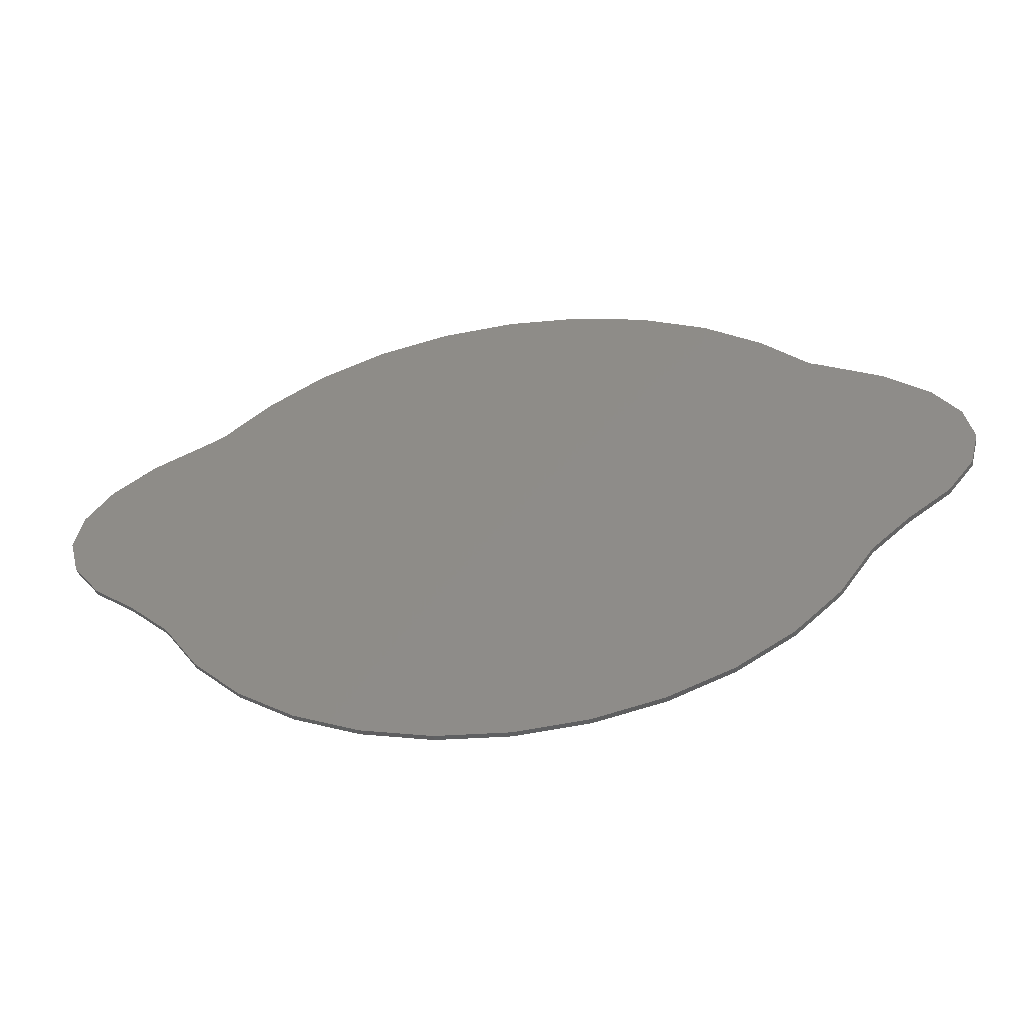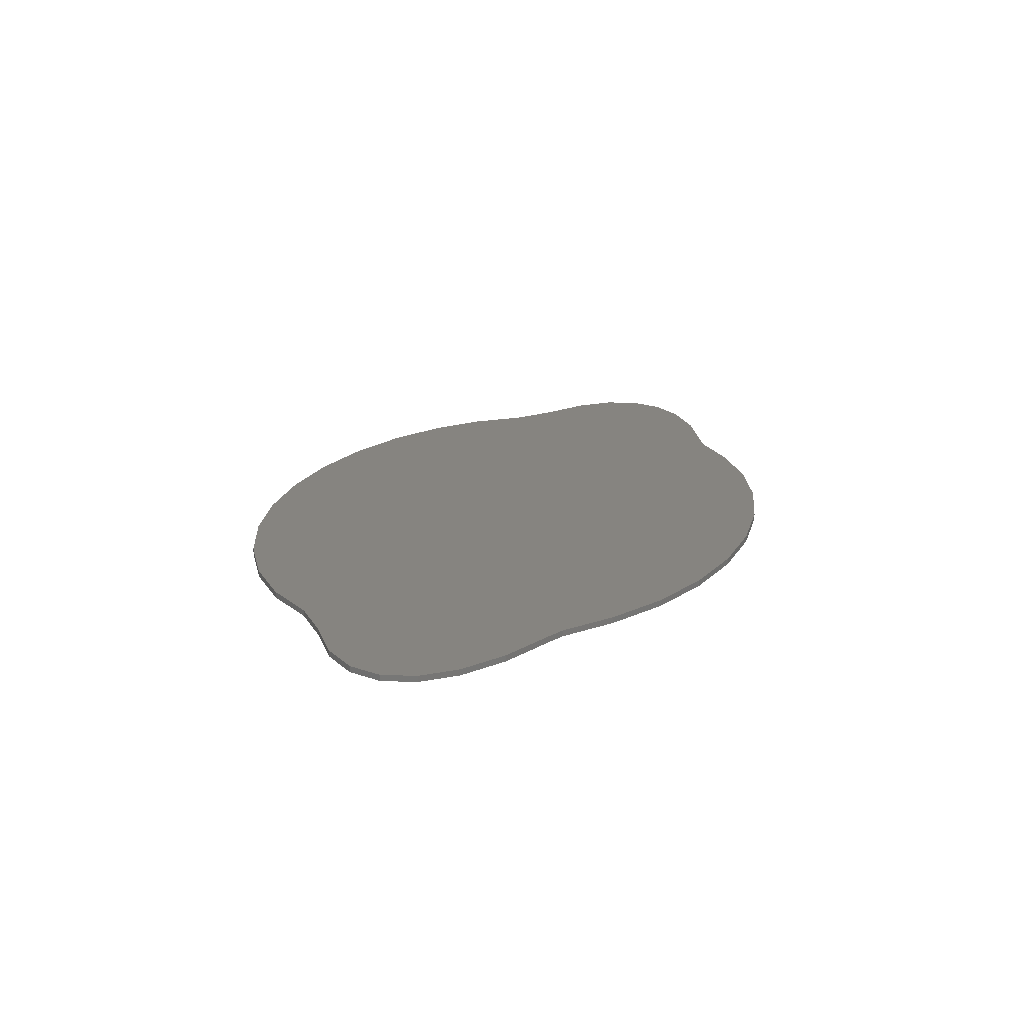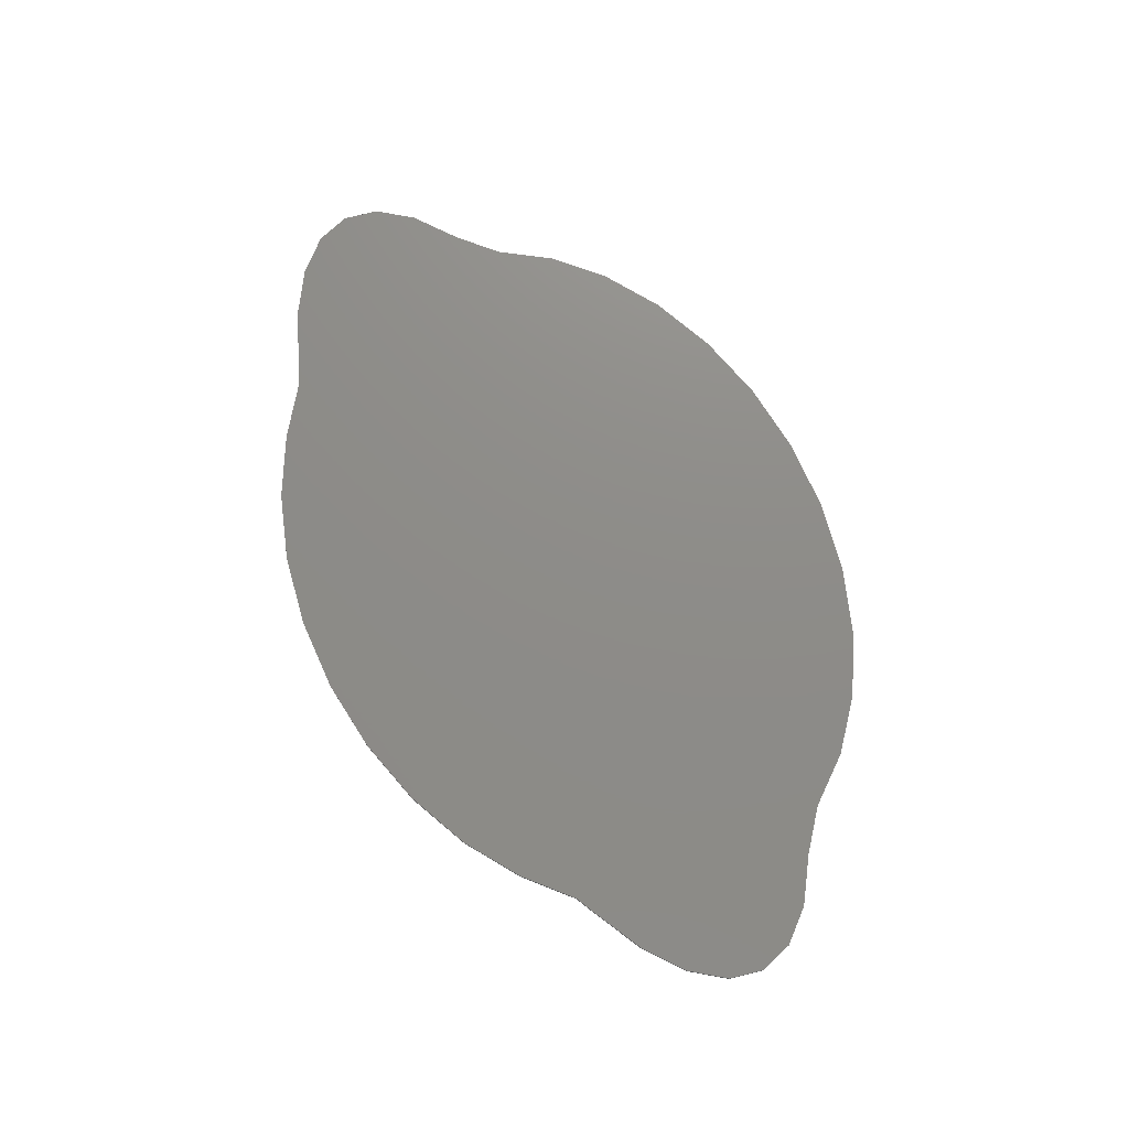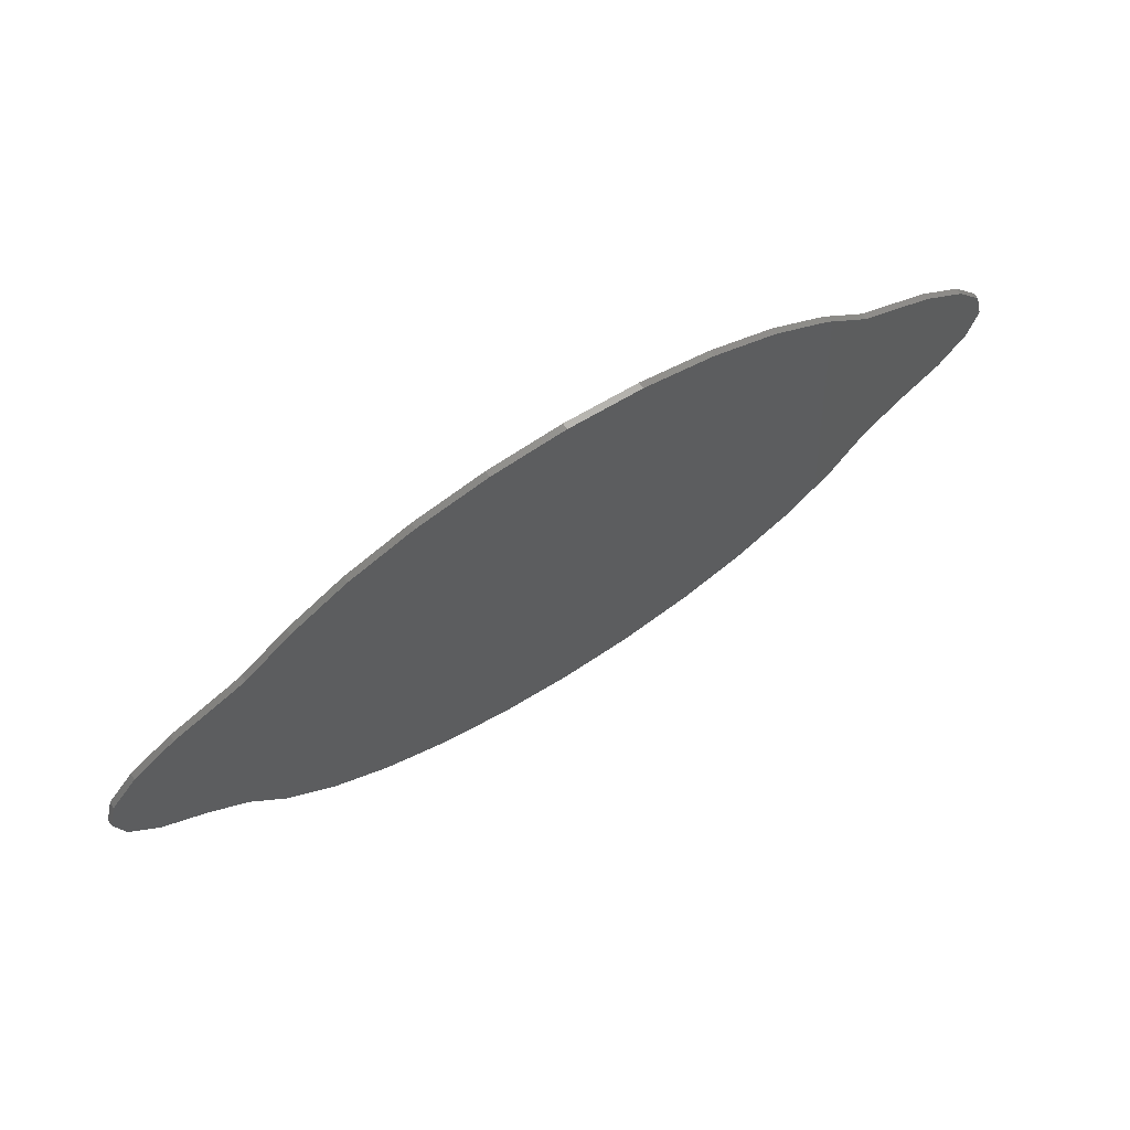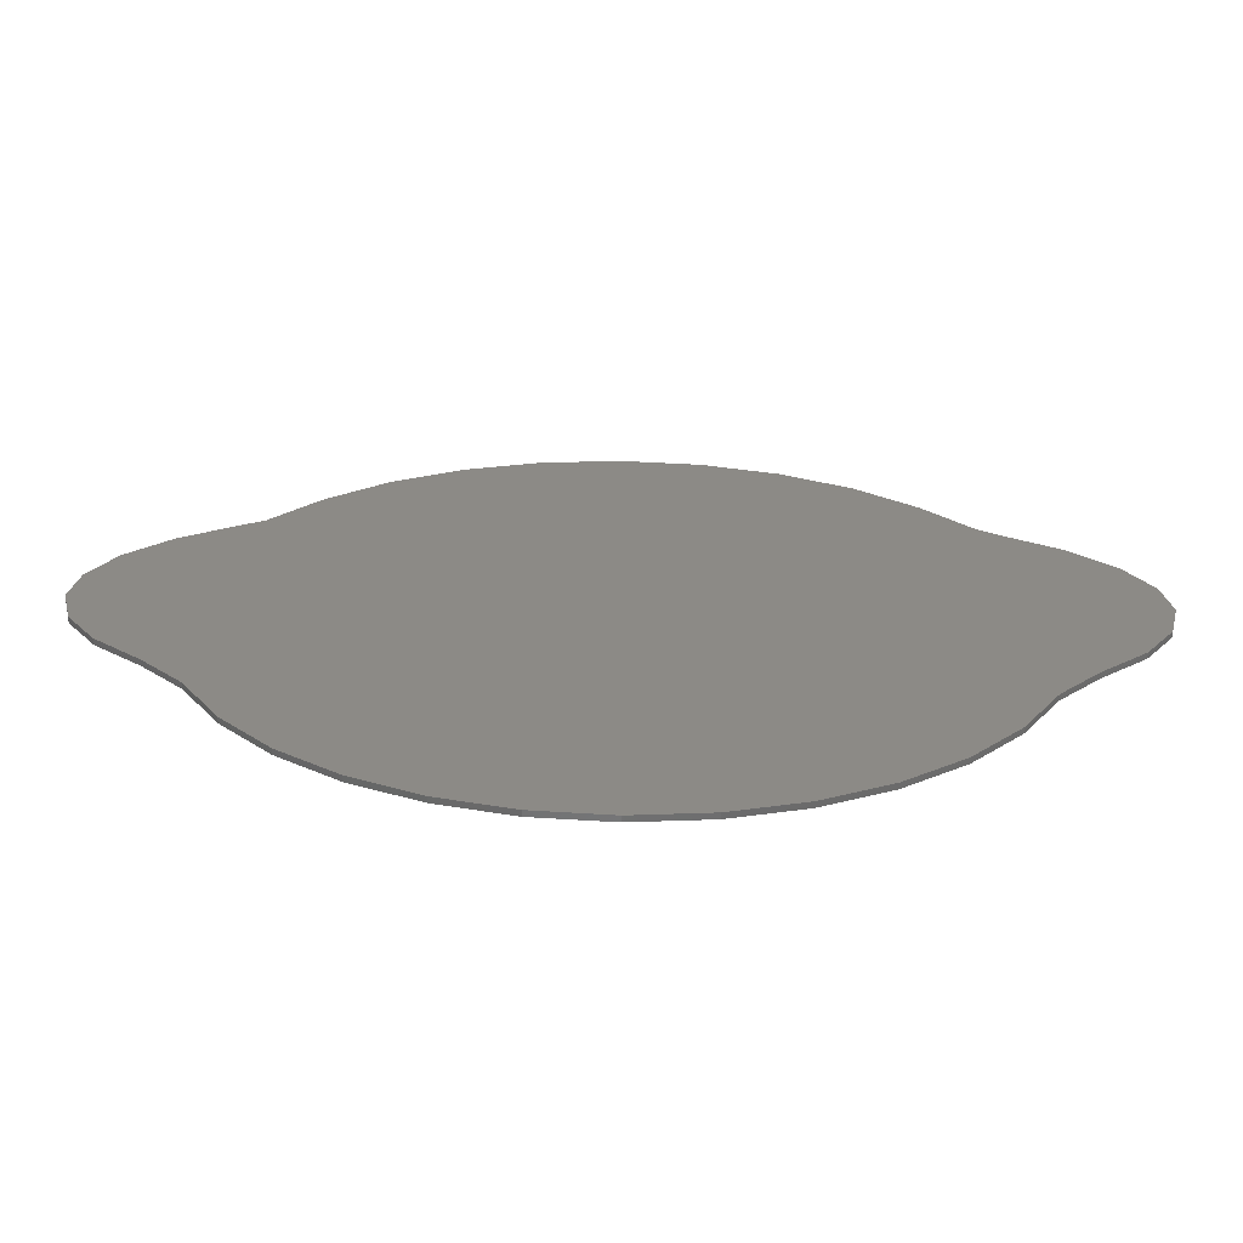
<metadata>
{"format":"stl","ext":"stl","renderer":"f3d","projection":"perspective","resolution":1024,"background":"white","views":[{"elev":-42.5,"azim":10.1,"up":"+Z"},{"elev":20.1,"azim":-71.6,"up":"+Y"},{"elev":74.7,"azim":61.6,"up":"+Y"},{"elev":66.3,"azim":-32.9,"up":"+Z"},{"elev":-58.3,"azim":179.1,"up":"+Z"}]}
</metadata>
<code>
# stl→obj: 229 verts, 452 faces
v -4.243 -0.1 3.111
v -4.989 -0.1 2.504
v -3.991 -0.1 2
v -3.394 -0.1 2.546
v -3.334 -0.1 3.658
v -2.667 -0.1 2.993
v -2.296 -0.1 4.065
v -1.837 -0.1 3.326
v -1.17 -0.1 4.316
v -0.9364 -0.1 3.531
v 0 -0.1 4.4
v 0 -0.1 3.6
v 1.17 -0.1 4.316
v 0.9364 -0.1 3.531
v 2.296 -0.1 4.065
v 1.837 -0.1 3.326
v 3.334 -0.1 3.658
v 2.667 -0.1 2.993
v 4.243 -0.1 3.111
v 3.394 -0.1 2.546
v 4.989 -0.1 2.484
v 3.991 -0.1 2
v -3.991 -0.1 -2
v -4.435 -0.1 -1.378
v -4.989 -0.1 -2.444
v -4.243 -0.1 -3.111
v -3.394 -0.1 -2.546
v -3.334 -0.1 -3.658
v -2.667 -0.1 -2.993
v -2.296 -0.1 -4.065
v -1.837 -0.1 -3.326
v -1.17 -0.1 -4.316
v -0.9364 -0.1 -3.531
v 0 -0.1 -4.4
v 0 -0.1 -3.6
v 1.17 -0.1 -4.316
v 0.9364 -0.1 -3.531
v 2.296 -0.1 -4.065
v 1.837 -0.1 -3.326
v 3.334 -0.1 -3.658
v 2.667 -0.1 -2.993
v 4.243 -0.1 -3.111
v 3.394 -0.1 -2.546
v 4.989 -0.1 -2.444
v 3.991 -0.1 -2
v 5.543 -0.1 -1.684
v 4.435 -0.1 -1.378
v 4.708 -0.1 -0.7024
v 5.488 -0.1 -0.4888
v -5.543 -0.1 -1.684
v -4.708 -0.1 -0.7024
v -4.708 -0.1 0.7024
v -4.8 -0.1 -0.02
v -4.2 -0.1 0
v -4.119 -0.1 0.5852
v -3.88 -0.1 1.148
v -3.492 -0.1 1.667
v -2.97 -0.1 2.121
v -2.16 -0.1 2.56
v -1.607 -0.1 2.772
v -0.8192 -0.1 2.942
v 0 -0.1 3
v 0.8192 -0.1 2.942
v 1.607 -0.1 2.772
v 2.333 -0.1 2.494
v 2.97 -0.1 2.121
v 3.492 -0.1 1.667
v 4.24 -0.1 1.66
v 3.88 -0.1 1.148
v 4.54 -0.1 1.12
v 4.708 -0.1 0.7024
v 4.119 -0.1 0.5852
v 4.8 -0.1 0
v 4.434 -0.1 -1.378
v 3.88 -0.1 -1.148
v 3.492 -0.1 -1.667
v 2.97 -0.1 -2.121
v 2.333 -0.1 -2.494
v 1.966 -0.1 -2.646
v 1.607 -0.1 -2.772
v 0.8192 -0.1 -2.942
v 0 -0.1 -3
v -0.8192 -0.1 -2.942
v -1.607 -0.1 -2.772
v -2.333 -0.1 -2.494
v -2.97 -0.1 -2.121
v -3.492 -0.1 -1.667
v -3.88 -0.1 -1.148
v -7.258 -0.1 0.9464
v -7.4 -0.1 0.4
v -6.6 -0.1 0.4
v -6.473 -0.1 0.712
v -6.837 -0.1 1.472
v -6.098 -0.1 1.012
v -6.153 -0.1 1.956
v -5.488 -0.1 1.289
v -5.232 -0.1 2.38
v -4.667 -0.1 1.531
v -7.258 -0.1 -0.1464
v -6.473 -0.1 0.088
v -6.837 -0.1 -0.6716
v -6.098 -0.1 -0.2124
v -6.153 -0.1 -1.156
v -5.488 -0.1 -0.4888
v 5.232 -0.1 2.38
v 4.667 -0.1 1.531
v 5.488 -0.1 1.289
v 6.153 -0.1 1.956
v 6.098 -0.1 1.012
v 6.837 -0.1 1.472
v 6.473 -0.1 0.712
v 7.258 -0.1 0.9464
v 7.4 -0.1 0.4
v 6.6 -0.1 0.4
v 6.473 -0.1 0.088
v 7.258 -0.1 -0.1464
v 6.098 -0.1 -0.2124
v 6.837 -0.1 -0.6716
v 6.153 -0.1 -1.156
v 4.2 -0.1 -0.12
v -2.526 -0.1 -0.358
v -3.667 -0.1 -0.2104
v -3.667 -0.1 -0.9304
v -2.526 -0.1 -1.078
v -1.288 -0.1 -0.4492
v -1.288 -0.1 -1.169
v 0.22 -0.1 -1.2
v 0 -0.1 -0.48
v -0.62 -0.1 -0.44
v -2.16 -0.1 0
v -0.16 -0.1 0
v -0.1984 -0.1 0.4292
v -0.3124 -0.1 0.842
v -0.4972 -0.1 1.222
v -0.746 -0.1 1.556
v -1.049 -0.1 1.829
v -1.395 -0.1 2.032
v -1.77 -0.1 2.158
v -2.16 -0.1 2.2
v -2.55 -0.1 2.158
v -2.925 -0.1 2.032
v -1.653 -0.1 2.511
v -1.165 -0.1 2.365
v -0.7156 -0.1 2.128
v -0.3216 -0.1 1.81
v 0.002 -0.1 1.422
v 0.242 -0.1 0.9796
v 0.39 -0.1 0.4996
v 0.44 -0.1 0
v 2.526 -0.1 -1.078
v 3.667 -0.1 -0.9304
v 2.526 -0.1 -0.358
v 1.288 -0.1 -0.4492
v 1.288 -0.1 -1.169
v 0.46 -0.1 -0.48
v 1.76 -0.1 -2.44
v 2.052 -0.1 -2.44
v 1.966 -0.1 -2.234
v 1.76 -0.1 -2.148
v 1.28 -0.1 -2
v 0.66 -0.1 -1.62
v -0.26 -0.1 -0.38
v -0.18 -0.1 -0.24
v -3.96 -0.1 -0.14
v -3.9 -0.1 -1.04
v -3.84 -0.1 -0.94
v 4 -0.1 -0.88
v 3.68 -0.1 -1.16
v 3.667 -0.1 -0.2104
v 0.96 -0.1 -1.18
v 1.36 -0.1 -1.44
v 1.92 -0.1 -1.66
v 2.4 -0.1 -1.74
v 2.88 -0.1 -1.62
v 3.28 -0.1 -1.46
v -4.24 -0.1 1.64
v -6 -0.1 0.4
v -5.86 -0.1 0.66
v -5.34 -0.1 0.92
v -4.54 -0.1 1.12
v -5.84 -0.1 0.26
v -5.3 -0.1 0.06
v -4.78 -0.1 -0.16
v 4.98 -0.1 1.02
v 5.48 -0.1 0.86
v 5.84 -0.1 0.62
v 5.9 -0.1 0.46
v 5.8 -0.1 0.32
v 5.3 -0.1 0.14
v -4.989 0 2.504
v -5.232 0 2.38
v -6.153 0 1.956
v -6.837 0 1.472
v -7.258 0 0.9464
v -7.4 0 0.4
v -7.258 0 -0.1464
v -6.837 0 -0.6716
v -6.153 0 -1.156
v -5.543 0 -1.684
v -4.989 0 -2.444
v -4.243 0 -3.111
v -3.334 0 -3.658
v -2.296 0 -4.065
v -1.17 0 -4.316
v 0 0 -4.4
v 1.17 0 -4.316
v 2.296 0 -4.065
v 3.334 0 -3.658
v 4.243 0 -3.111
v 4.989 0 -2.444
v 5.543 0 -1.684
v 6.153 0 -1.156
v 6.837 0 -0.6716
v 7.258 0 -0.1464
v 7.4 0 0.4
v 7.258 0 0.9464
v 6.837 0 1.472
v 6.153 0 1.956
v 5.232 0 2.38
v 4.989 0 2.484
v 4.243 0 3.111
v 3.334 0 3.658
v 2.296 0 4.065
v 1.17 0 4.316
v 0 0 4.4
v -1.17 0 4.316
v -2.296 0 4.065
v -3.334 0 3.658
v -4.243 0 3.111
f 1 2 3
f 3 4 1
f 5 1 4
f 4 6 5
f 7 5 6
f 6 8 7
f 9 7 8
f 8 10 9
f 11 9 10
f 10 12 11
f 13 11 12
f 12 14 13
f 15 13 14
f 14 16 15
f 17 15 16
f 16 18 17
f 19 17 18
f 18 20 19
f 21 19 20
f 20 22 21
f 23 24 25
f 25 26 23
f 27 23 26
f 26 28 27
f 29 27 28
f 28 30 29
f 31 29 30
f 30 32 31
f 33 31 32
f 32 34 33
f 35 33 34
f 34 36 35
f 37 35 36
f 36 38 37
f 39 37 38
f 38 40 39
f 41 39 40
f 40 42 41
f 43 41 42
f 42 44 43
f 45 43 44
f 44 46 45
f 47 45 46
f 48 47 46
f 46 49 48
f 50 25 24
f 24 51 50
f 52 53 54
f 54 55 52
f 3 56 57
f 57 4 3
f 4 57 58
f 58 6 4
f 6 58 59
f 59 8 6
f 8 59 60
f 60 10 8
f 10 60 61
f 61 12 10
f 12 61 62
f 62 14 12
f 14 62 63
f 63 16 14
f 16 63 64
f 64 18 16
f 18 64 65
f 65 20 18
f 20 65 66
f 66 22 20
f 22 66 67
f 67 68 22
f 67 69 70
f 70 68 67
f 71 69 72
f 72 73 71
f 74 48 75
f 75 76 74
f 45 74 76
f 76 77 45
f 43 45 77
f 77 78 43
f 41 43 78
f 78 79 41
f 39 41 80
f 80 81 39
f 37 39 81
f 81 82 37
f 35 37 82
f 82 83 35
f 33 35 83
f 83 84 33
f 31 33 84
f 84 85 31
f 29 31 85
f 85 86 29
f 27 29 86
f 86 87 27
f 23 27 87
f 87 88 23
f 24 23 88
f 88 51 24
f 89 90 91
f 91 92 89
f 93 89 92
f 92 94 93
f 95 93 94
f 94 96 95
f 97 95 96
f 96 98 97
f 91 90 99
f 99 100 91
f 100 99 101
f 101 102 100
f 102 101 103
f 103 104 102
f 104 103 50
f 50 51 104
f 105 106 107
f 107 108 105
f 108 107 109
f 109 110 108
f 110 109 111
f 111 112 110
f 113 112 111
f 111 114 113
f 113 114 115
f 115 116 113
f 116 115 117
f 117 118 116
f 118 117 49
f 49 119 118
f 49 46 119
f 73 72 120
f 120 48 73
f 121 122 123
f 123 124 121
f 125 121 124
f 124 126 125
f 126 127 128
f 128 129 126
f 55 54 130
f 130 56 55
f 130 131 132
f 132 133 130
f 130 133 134
f 134 135 130
f 130 135 136
f 136 137 130
f 130 137 138
f 138 139 130
f 130 139 140
f 140 141 130
f 130 141 57
f 57 56 130
f 58 57 141
f 141 59 58
f 59 141 140
f 59 140 139
f 139 142 59
f 142 139 138
f 138 143 142
f 143 138 137
f 137 144 143
f 144 137 136
f 136 145 144
f 145 136 135
f 135 146 145
f 146 135 134
f 134 147 146
f 147 134 133
f 133 148 147
f 148 133 132
f 132 149 148
f 132 131 149
f 150 151 152
f 152 153 150
f 154 150 153
f 153 155 154
f 156 79 157
f 157 158 156
f 156 158 159
f 159 81 156
f 79 80 41
f 80 79 156
f 156 81 80
f 81 159 160
f 160 82 81
f 82 160 161
f 161 83 82
f 83 161 127
f 127 126 83
f 129 125 126
f 162 129 128
f 163 162 128
f 128 149 163
f 149 131 163
f 130 54 164
f 164 122 130
f 130 122 121
f 121 125 130
f 130 125 129
f 129 162 130
f 130 162 163
f 163 131 130
f 164 54 51
f 51 165 164
f 164 165 166
f 166 122 164
f 122 166 123
f 51 88 165
f 155 149 128
f 128 127 155
f 75 48 167
f 167 168 75
f 169 152 151
f 151 167 169
f 120 169 167
f 167 48 120
f 154 170 171
f 171 172 154
f 150 154 172
f 172 173 150
f 150 173 174
f 174 175 150
f 151 150 175
f 175 168 151
f 167 151 168
f 157 79 78
f 158 157 78
f 78 173 158
f 173 78 77
f 77 174 173
f 174 77 76
f 76 175 174
f 168 175 76
f 76 75 168
f 172 159 158
f 158 173 172
f 171 160 159
f 159 172 171
f 161 160 171
f 171 170 161
f 127 161 170
f 170 155 127
f 155 170 154
f 84 83 126
f 126 85 84
f 85 126 124
f 124 86 85
f 87 86 124
f 124 123 87
f 88 87 123
f 123 165 88
f 123 166 165
f 60 59 142
f 142 61 60
f 61 142 143
f 143 62 61
f 62 143 144
f 144 63 62
f 63 144 145
f 145 64 63
f 64 145 146
f 146 65 64
f 65 146 147
f 147 66 65
f 67 66 147
f 147 148 67
f 69 67 148
f 148 149 69
f 72 69 149
f 149 169 72
f 152 169 149
f 149 153 152
f 149 155 153
f 72 169 120
f 2 97 98
f 98 176 2
f 2 176 3
f 92 91 177
f 177 178 92
f 94 92 178
f 178 179 94
f 96 94 179
f 179 180 96
f 98 96 180
f 180 176 98
f 177 91 100
f 100 181 177
f 181 100 102
f 102 182 181
f 182 102 104
f 104 183 182
f 183 104 51
f 51 54 183
f 54 53 183
f 180 52 55
f 55 56 180
f 176 180 56
f 56 3 176
f 178 177 181
f 181 179 178
f 179 181 182
f 182 52 179
f 180 179 52
f 182 183 53
f 52 182 53
f 21 22 68
f 68 106 21
f 21 106 105
f 69 71 70
f 68 70 106
f 107 106 70
f 70 184 107
f 107 184 185
f 185 109 107
f 109 185 186
f 186 111 109
f 114 111 186
f 186 187 114
f 115 114 187
f 187 188 115
f 117 115 188
f 188 189 117
f 49 117 189
f 189 73 49
f 73 48 49
f 184 70 71
f 71 185 184
f 186 185 71
f 71 188 186
f 186 188 187
f 189 188 71
f 71 73 189
f 190 191 97
f 97 2 190
f 191 192 95
f 95 97 191
f 192 193 93
f 93 95 192
f 193 194 89
f 89 93 193
f 194 195 90
f 90 89 194
f 195 196 99
f 99 90 195
f 196 197 101
f 101 99 196
f 197 198 103
f 103 101 197
f 198 199 50
f 50 103 198
f 199 200 25
f 25 50 199
f 200 201 26
f 26 25 200
f 201 202 28
f 28 26 201
f 202 203 30
f 30 28 202
f 203 204 32
f 32 30 203
f 204 205 34
f 34 32 204
f 205 206 36
f 36 34 205
f 206 207 38
f 38 36 206
f 207 208 40
f 40 38 207
f 208 209 42
f 42 40 208
f 209 210 44
f 44 42 209
f 210 211 46
f 46 44 210
f 211 212 119
f 119 46 211
f 212 213 118
f 118 119 212
f 213 214 116
f 116 118 213
f 214 215 113
f 113 116 214
f 215 216 112
f 112 113 215
f 216 217 110
f 110 112 216
f 217 218 108
f 108 110 217
f 218 219 105
f 105 108 218
f 219 220 21
f 21 105 219
f 220 221 19
f 19 21 220
f 221 222 17
f 17 19 221
f 222 223 15
f 15 17 222
f 223 224 13
f 13 15 223
f 224 225 11
f 11 13 224
f 225 226 9
f 9 11 225
f 226 227 7
f 7 9 226
f 227 228 5
f 5 7 227
f 228 229 1
f 1 5 228
f 229 190 2
f 2 1 229
f 193 196 195
f 195 194 193
f 192 197 196
f 196 193 192
f 198 197 192
f 199 198 192
f 192 191 199
f 200 199 191
f 191 190 200
f 201 200 190
f 190 229 201
f 202 201 229
f 229 228 202
f 203 202 228
f 228 227 203
f 204 203 227
f 227 226 204
f 205 204 226
f 226 225 205
f 206 205 225
f 225 224 206
f 207 206 224
f 224 223 207
f 208 207 223
f 223 222 208
f 209 208 222
f 222 221 209
f 210 209 221
f 221 220 210
f 211 210 220
f 220 219 211
f 212 211 219
f 219 218 212
f 213 212 218
f 218 217 213
f 214 213 217
f 217 216 214
f 215 214 216

</code>
